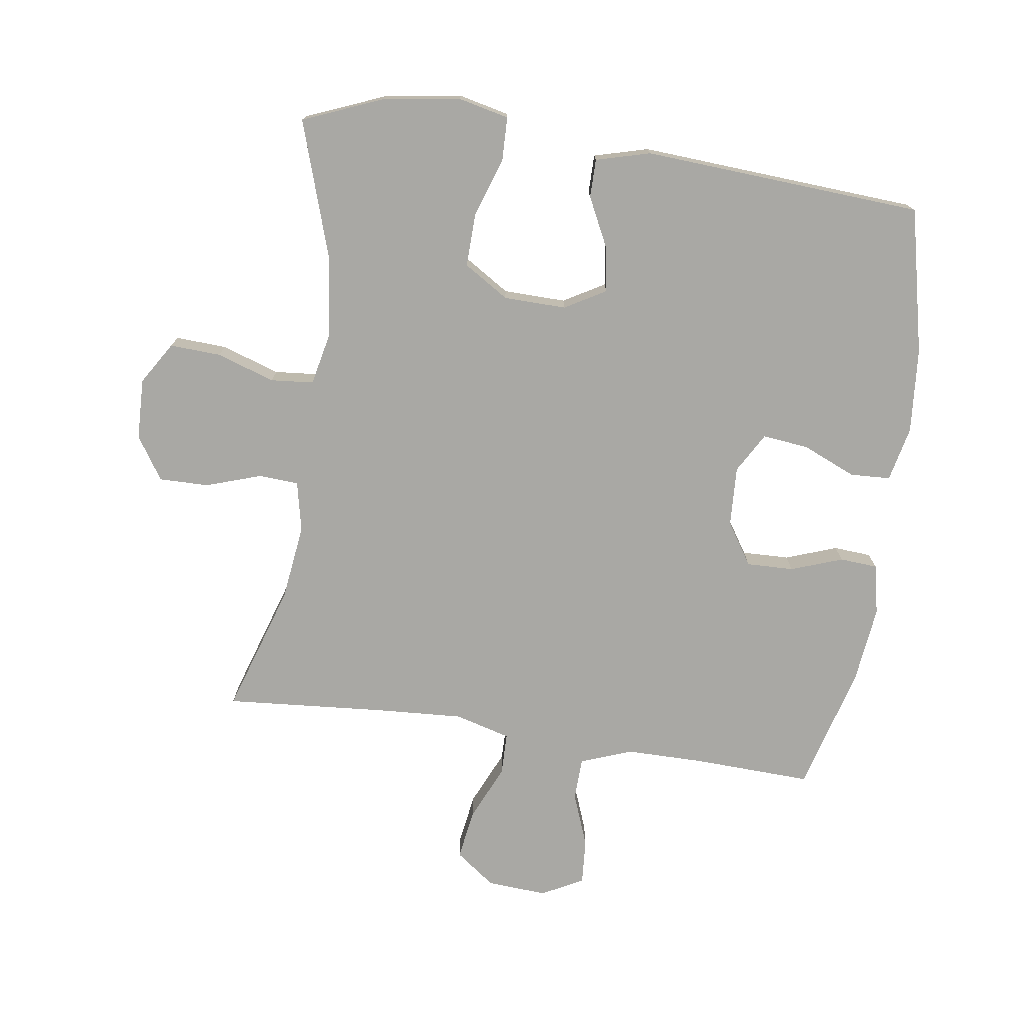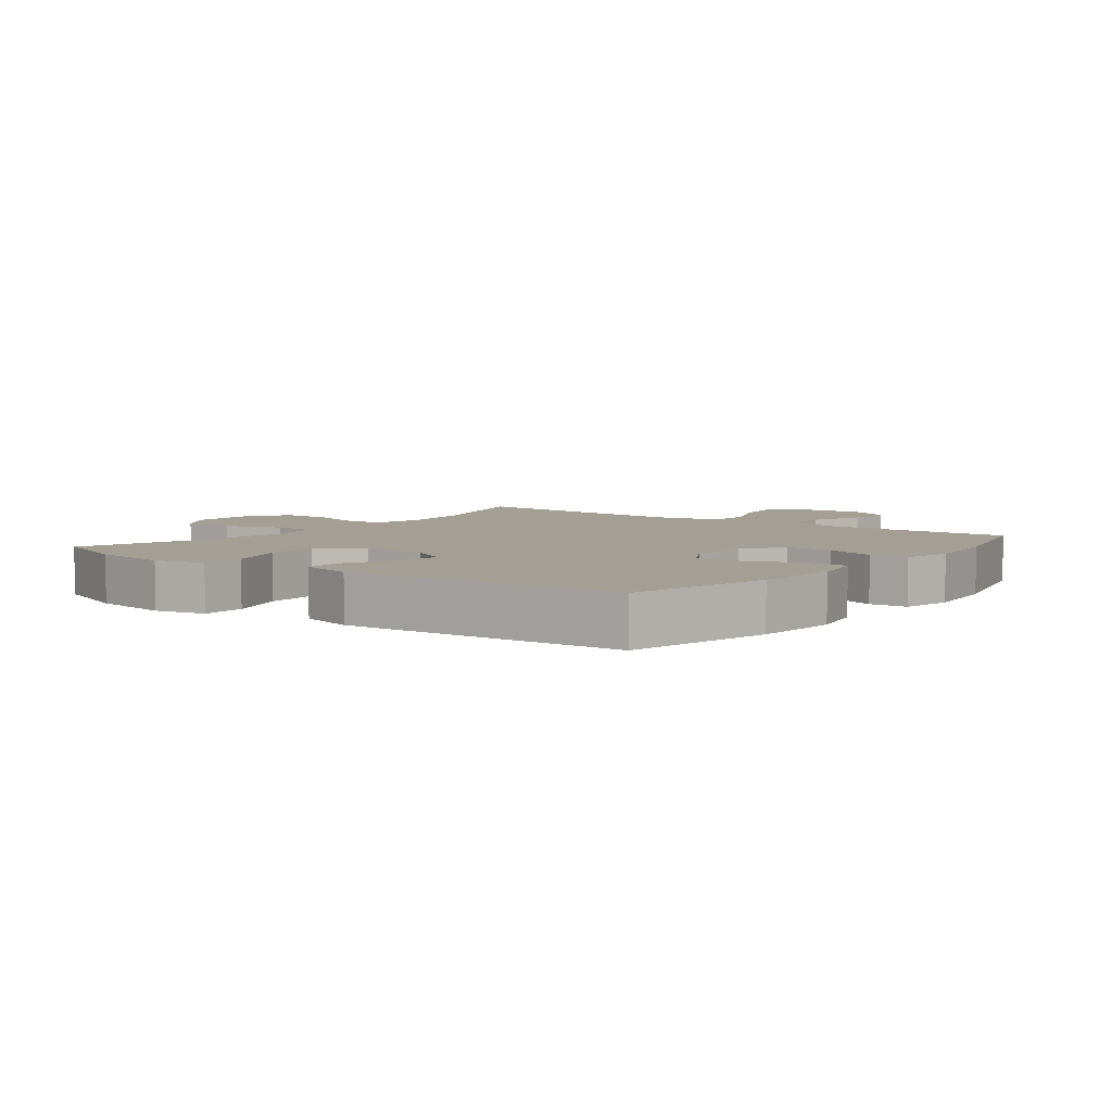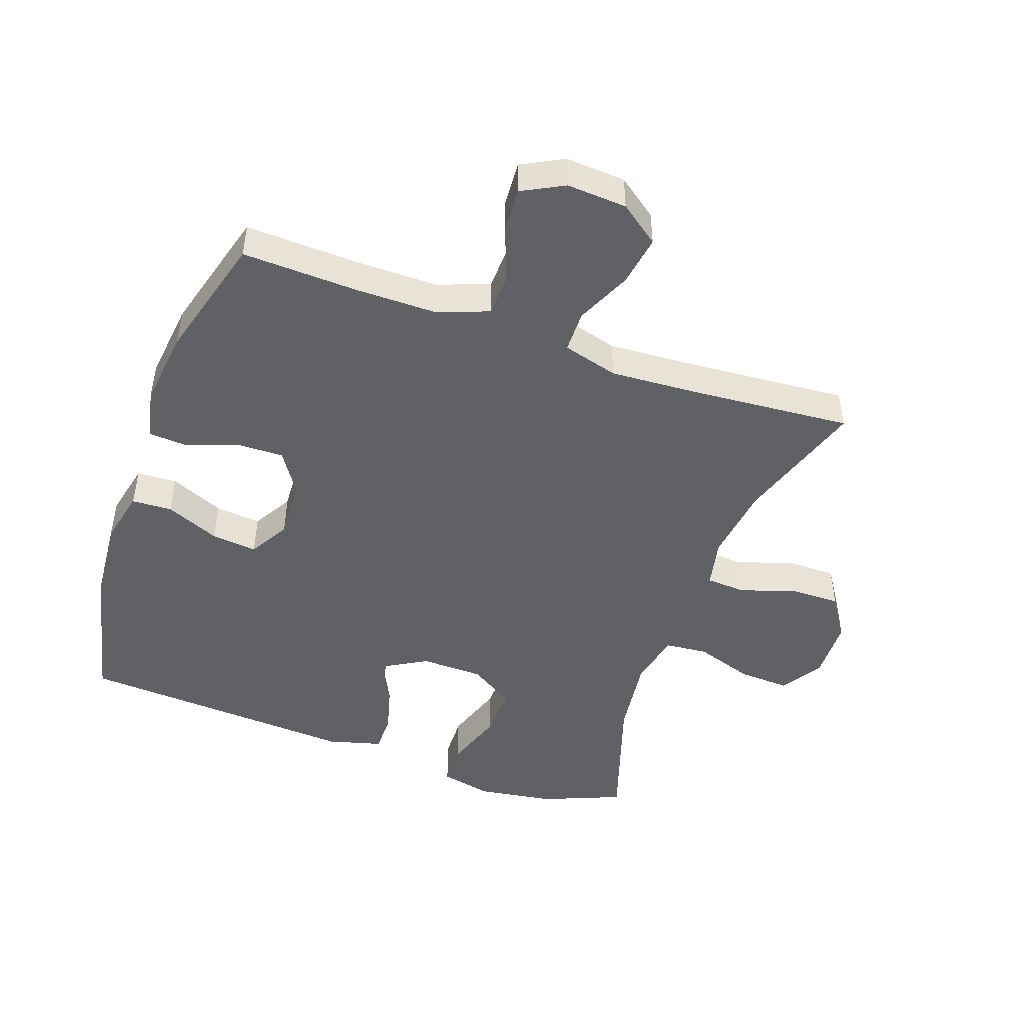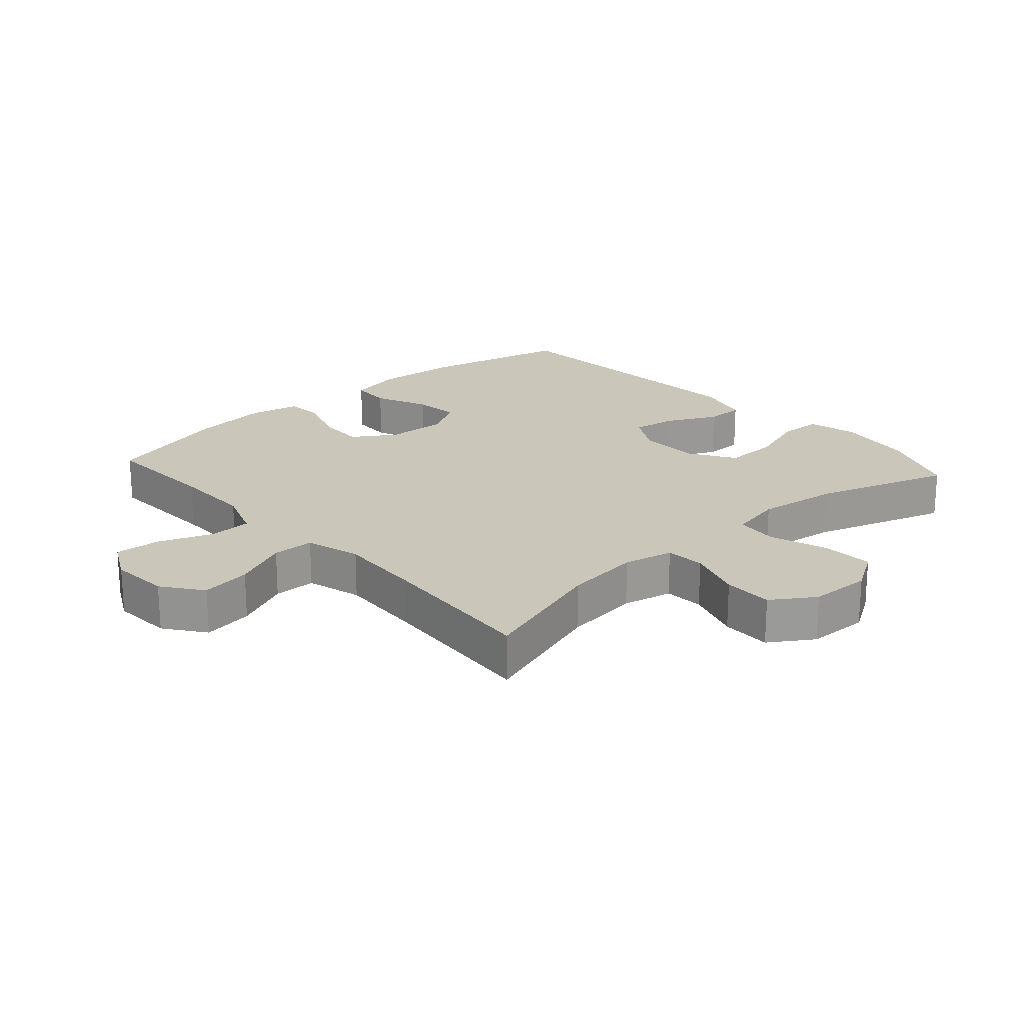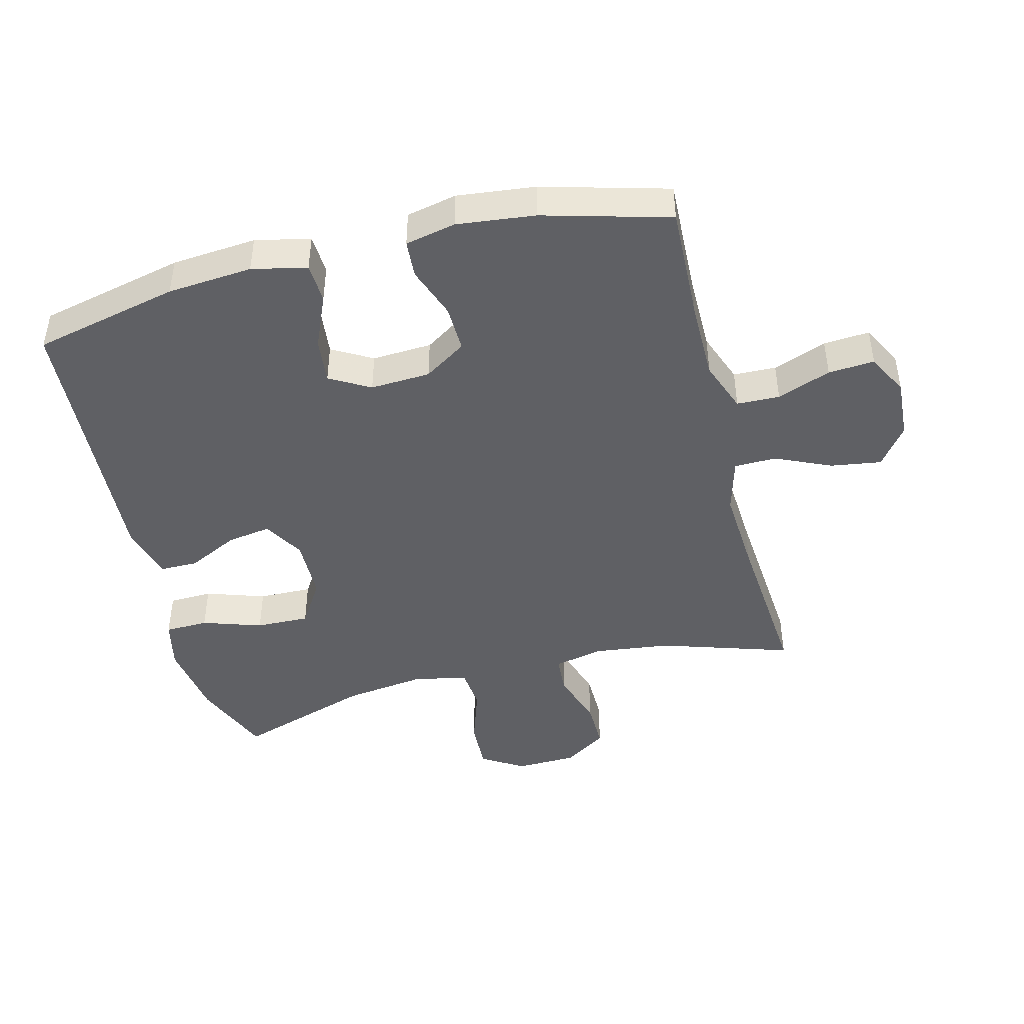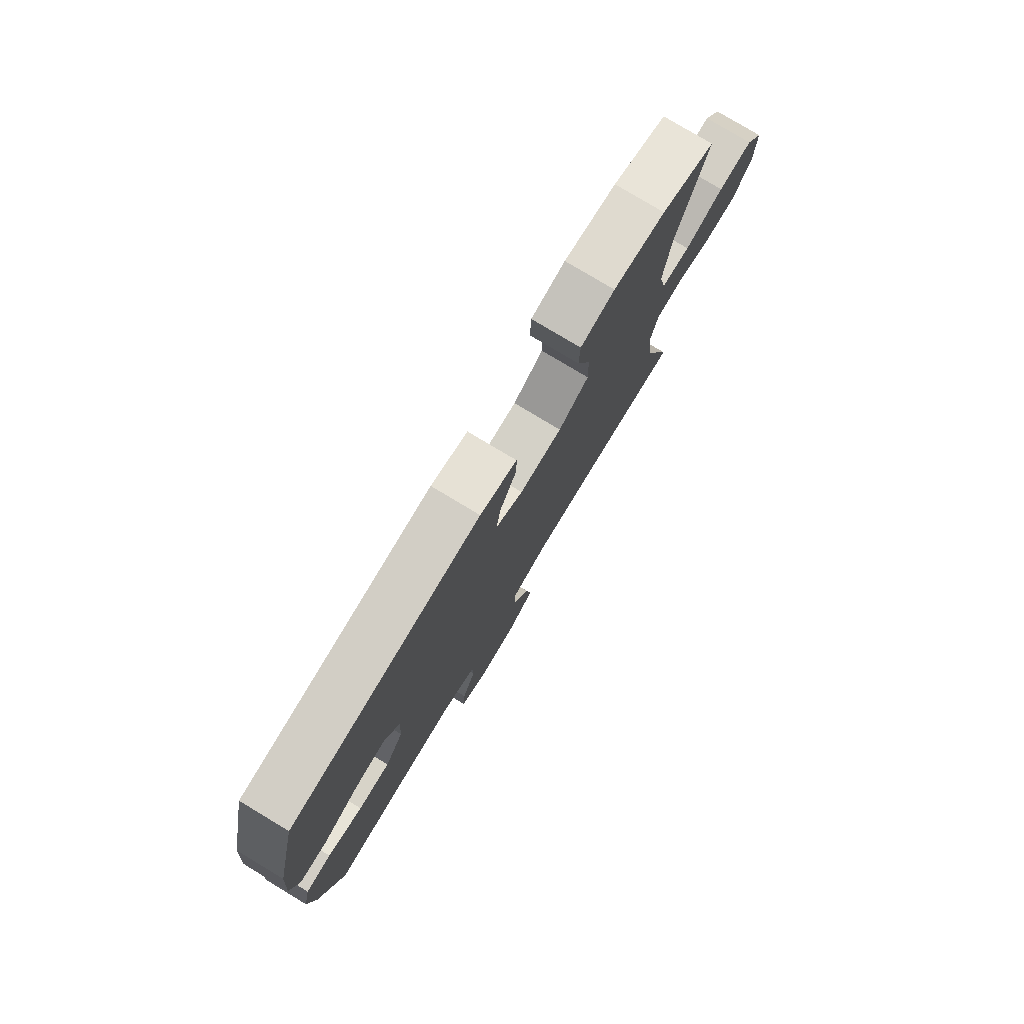
<metadata>
{"format":"obj","ext":"obj","renderer":"f3d","projection":"perspective","resolution":1024,"background":"white","views":[{"elev":-74.9,"azim":-8.3,"up":"+Y"},{"elev":5.5,"azim":37.3,"up":"+Y"},{"elev":-47.1,"azim":160.4,"up":"+Y"},{"elev":21.2,"azim":-131.9,"up":"+Y"},{"elev":-44.7,"azim":104.3,"up":"+Y"},{"elev":78.6,"azim":121.0,"up":"+Z"}]}
</metadata>
<code>
v 0.5 0.07 -0.5
v 0.317 0.07 -0.493
v 0.193 0.07 -0.493
v 0.112 0.07 -0.523
v 0.11 0.07 -0.59
v 0.142 0.07 -0.674
v 0.147 0.07 -0.746
v 0.082 0.07 -0.78
v -0.012 0.07 -0.774
v -0.074 0.07 -0.728
v -0.062 0.07 -0.649
v -0.023 0.07 -0.562
v -0.024 0.07 -0.496
v -0.111 0.07 -0.472
v -0.246 0.07 -0.48
v -0.5 0.07 -0.5
v -0.435 0.07 -0.297
v -0.42 0.07 -0.177
v -0.437 0.07 -0.099
v -0.499 0.07 -0.095
v -0.586 0.07 -0.124
v -0.664 0.07 -0.125
v -0.708 0.07 -0.058
v -0.711 0.07 0.038
v -0.67 0.07 0.104
v -0.59 0.07 0.1
v -0.499 0.07 0.07
v -0.432 0.07 0.076
v -0.414 0.07 0.16
v -0.431 0.07 0.288
v -0.5 0.07 0.5
v -0.375 0.07 0.551
v -0.254 0.07 0.569
v -0.175 0.07 0.551
v -0.173 0.07 0.483
v -0.204 0.07 0.39
v -0.206 0.07 0.306
v -0.136 0.07 0.262
v -0.038 0.07 0.26
v 0.026 0.07 0.297
v 0.015 0.07 0.366
v -0.024 0.07 0.445
v -0.024 0.07 0.505
v 0.061 0.07 0.528
v 0.5 0.07 0.5
v 0.552 0.07 0.272
v 0.563 0.07 0.139
v 0.544 0.07 0.053
v 0.481 0.07 0.05
v 0.397 0.07 0.086
v 0.325 0.07 0.094
v 0.289 0.07 0.031
v 0.294 0.07 -0.063
v 0.337 0.07 -0.129
v 0.411 0.07 -0.127
v 0.492 0.07 -0.098
v 0.551 0.07 -0.102
v 0.568 0.07 -0.181
v 0.554 0.07 -0.303
v 0.5 0 -0.5
v 0.317 0 -0.493
v 0.193 0 -0.493
v 0.112 0 -0.523
v 0.11 0 -0.59
v 0.142 0 -0.674
v 0.147 0 -0.746
v 0.082 0 -0.78
v -0.012 0 -0.774
v -0.074 0 -0.728
v -0.062 0 -0.649
v -0.023 0 -0.562
v -0.024 0 -0.496
v -0.111 0 -0.472
v -0.246 0 -0.48
v -0.5 0 -0.5
v -0.435 0 -0.297
v -0.42 0 -0.177
v -0.437 0 -0.099
v -0.499 0 -0.095
v -0.586 0 -0.124
v -0.664 0 -0.125
v -0.708 0 -0.058
v -0.711 0 0.038
v -0.67 0 0.104
v -0.59 0 0.1
v -0.499 0 0.07
v -0.432 0 0.076
v -0.414 0 0.16
v -0.431 0 0.288
v -0.5 0 0.5
v -0.375 0 0.551
v -0.254 0 0.569
v -0.175 0 0.551
v -0.173 0 0.483
v -0.204 0 0.39
v -0.206 0 0.306
v -0.136 0 0.262
v -0.038 0 0.26
v 0.026 0 0.297
v 0.015 0 0.366
v -0.024 0 0.445
v -0.024 0 0.505
v 0.061 0 0.528
v 0.5 0 0.5
v 0.552 0 0.272
v 0.563 0 0.139
v 0.544 0 0.053
v 0.481 0 0.05
v 0.397 0 0.086
v 0.325 0 0.094
v 0.289 0 0.031
v 0.294 0 -0.063
v 0.337 0 -0.129
v 0.411 0 -0.127
v 0.492 0 -0.098
v 0.551 0 -0.102
v 0.568 0 -0.181
v 0.554 0 -0.303
f 58 59 1 2
f 55 56 57 58
f 54 55 58 2
f 53 54 2 3
f 52 53 3 4
f 47 48 49 50
f 47 50 51
f 46 47 51
f 45 46 51
f 44 45 51 52
f 41 42 43 44
f 40 41 44 52
f 33 34 35 36
f 33 36 37
f 30 31 32 33
f 29 30 33 37
f 28 29 37 38
f 24 25 26 27
f 24 27 28
f 23 24 28
f 20 21 22 23
f 19 20 23 28
f 18 19 28 38
f 15 16 17
f 14 15 17 18
f 13 14 18 38
f 9 10 11 12
f 9 12 13
f 8 9 13
f 5 6 7 8
f 4 5 8 13
f 39 40 52 4
f 4 13 38 39
f 61 60 118 117
f 117 116 115 114
f 61 117 114 113
f 62 61 113 112
f 63 62 112 111
f 109 108 107 106
f 110 109 106
f 110 106 105
f 110 105 104
f 111 110 104 103
f 103 102 101 100
f 111 103 100 99
f 95 94 93 92
f 96 95 92
f 92 91 90 89
f 96 92 89 88
f 97 96 88 87
f 86 85 84 83
f 87 86 83
f 87 83 82
f 82 81 80 79
f 87 82 79 78
f 97 87 78 77
f 76 75 74
f 77 76 74 73
f 97 77 73 72
f 71 70 69 68
f 72 71 68
f 72 68 67
f 67 66 65 64
f 72 67 64 63
f 63 111 99 98
f 98 97 72 63
f 1 60 61 2
f 2 61 62 3
f 3 62 63 4
f 4 63 64 5
f 5 64 65 6
f 6 65 66 7
f 7 66 67 8
f 8 67 68 9
f 9 68 69 10
f 10 69 70 11
f 11 70 71 12
f 12 71 72 13
f 13 72 73 14
f 14 73 74 15
f 15 74 75 16
f 16 75 76 17
f 17 76 77 18
f 18 77 78 19
f 19 78 79 20
f 20 79 80 21
f 21 80 81 22
f 22 81 82 23
f 23 82 83 24
f 24 83 84 25
f 25 84 85 26
f 26 85 86 27
f 27 86 87 28
f 28 87 88 29
f 29 88 89 30
f 30 89 90 31
f 31 90 91 32
f 32 91 92 33
f 33 92 93 34
f 34 93 94 35
f 35 94 95 36
f 36 95 96 37
f 37 96 97 38
f 38 97 98 39
f 39 98 99 40
f 40 99 100 41
f 41 100 101 42
f 42 101 102 43
f 43 102 103 44
f 44 103 104 45
f 45 104 105 46
f 46 105 106 47
f 47 106 107 48
f 48 107 108 49
f 49 108 109 50
f 50 109 110 51
f 51 110 111 52
f 52 111 112 53
f 53 112 113 54
f 54 113 114 55
f 55 114 115 56
f 56 115 116 57
f 57 116 117 58
f 58 117 118 59
f 59 118 60 1

</code>
